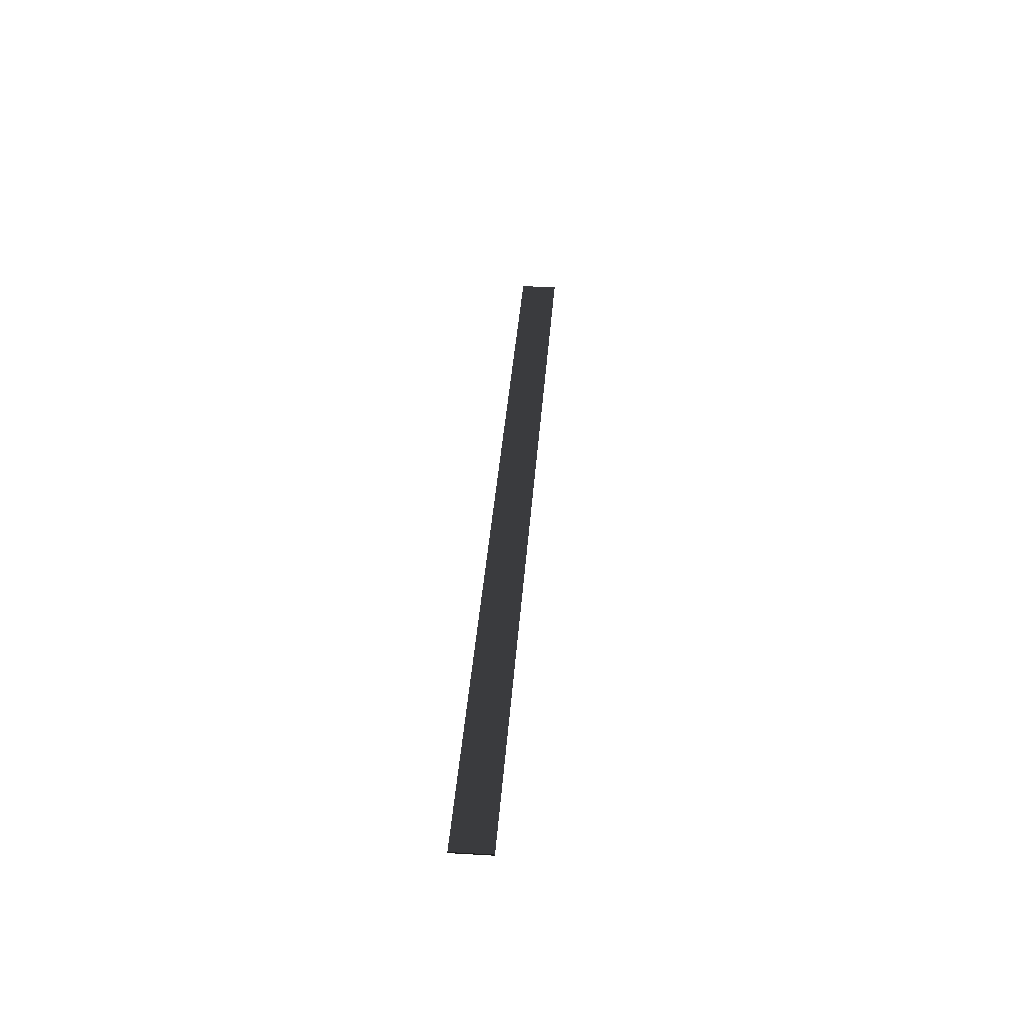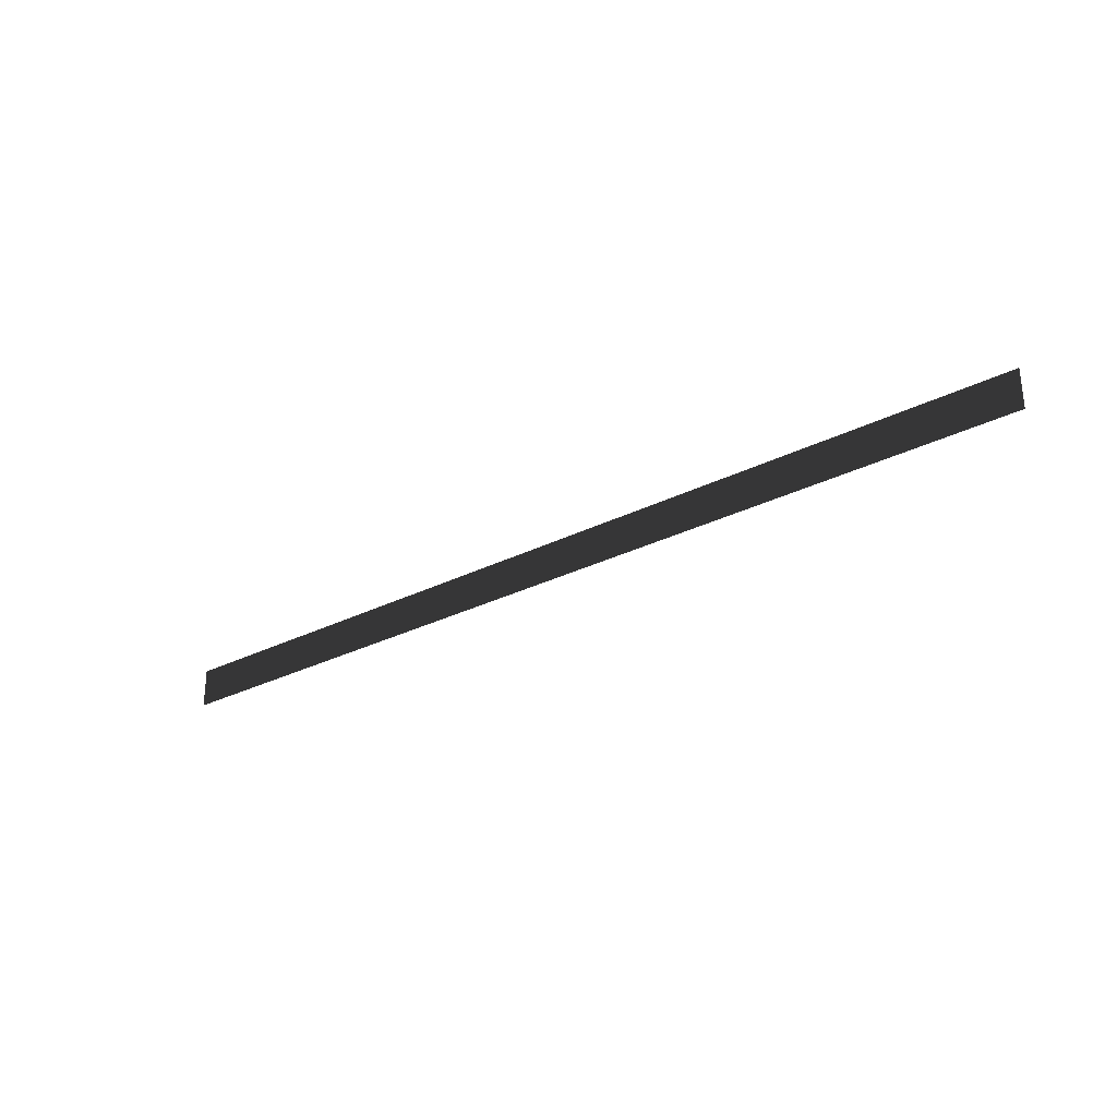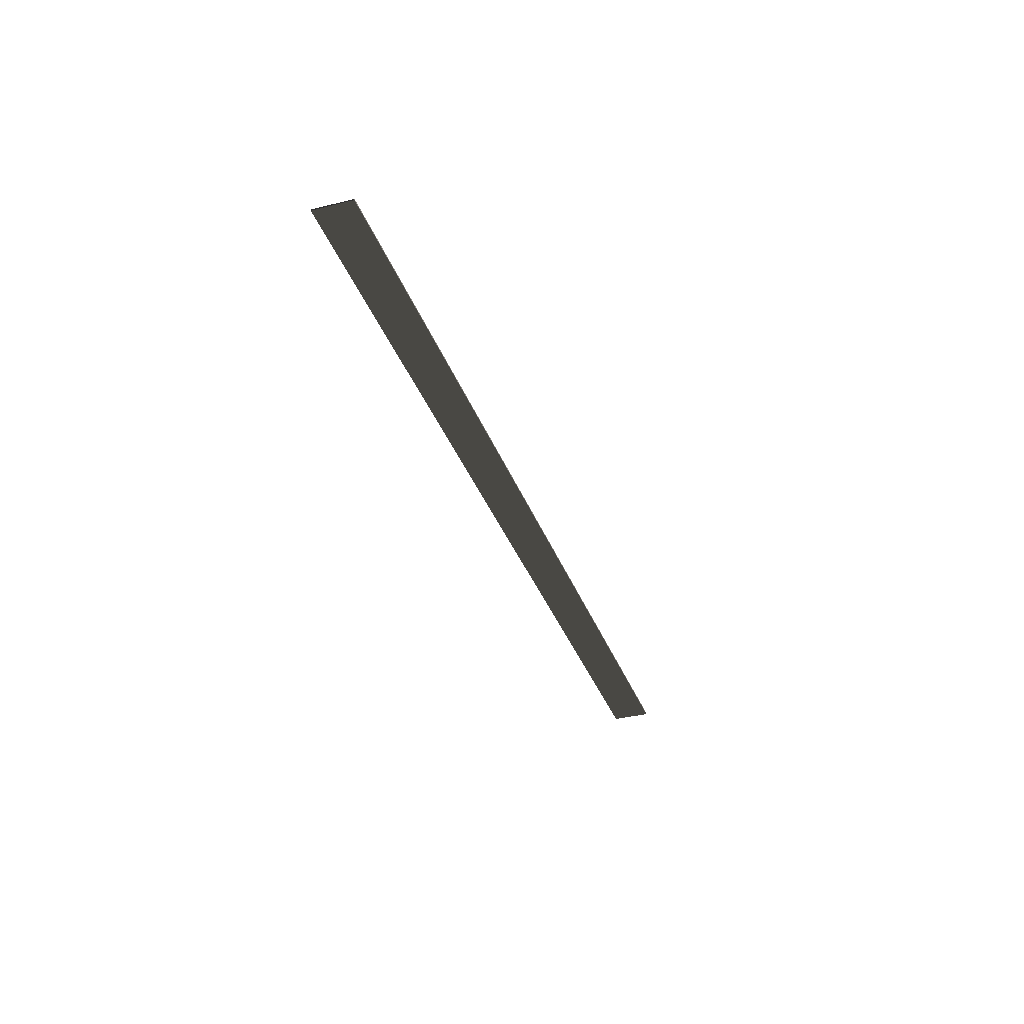
<metadata>
{"format":"obj","ext":"obj","renderer":"f3d","projection":"perspective","resolution":1024,"background":"white","views":[{"elev":36.8,"azim":-85.9,"up":"+Z"},{"elev":-29.3,"azim":-143.1,"up":"+Y"},{"elev":-34.7,"azim":108.4,"up":"+Z"}]}
</metadata>
<code>
v 24 2.289e-05 -0.03423
v 24 2 -0.03423
v 24 2 0.03423
v 24 2.289e-05 0.03423
v -24 2.289e-05 0.03423
v -24 2 0.03423
v 24 2 0.03423
v 24 2.289e-05 0.03423
v -24 2.289e-05 -0.03423
v 24 2.289e-05 -0.03423
v 24 2 -0.03423
v -24 2 -0.03423
v -24 2.289e-05 -0.03423
v -24 2 -0.03423
v -24 2 0.03423
v -24 2.289e-05 0.03423
v -24 2 -0.03423
v 24 2 -0.03423
v 24 2 0.03423
v -24 2 0.03423
v 24 2 -0.03423
v 24 2.289e-05 -0.03423
v 24 2.289e-05 0.03423
v 24 2 0.03423
g TS_LA_Fence_Metal6_213339_199
f 1 3 2
f 1 4 3
f 5 7 6
f 5 8 7
f 9 11 10
f 9 12 11
f 13 15 14
f 13 16 15
f 17 19 18
f 17 20 19
f 21 23 22
f 21 24 23

</code>
